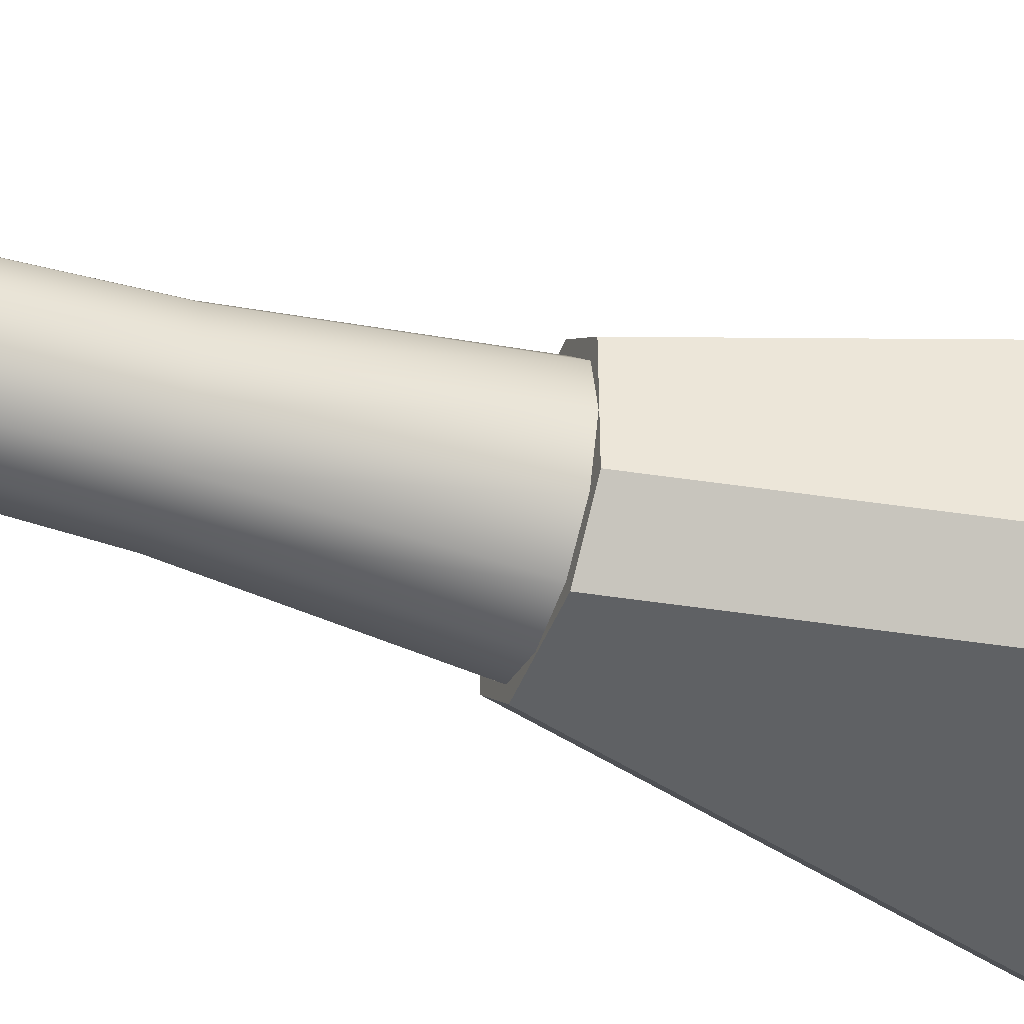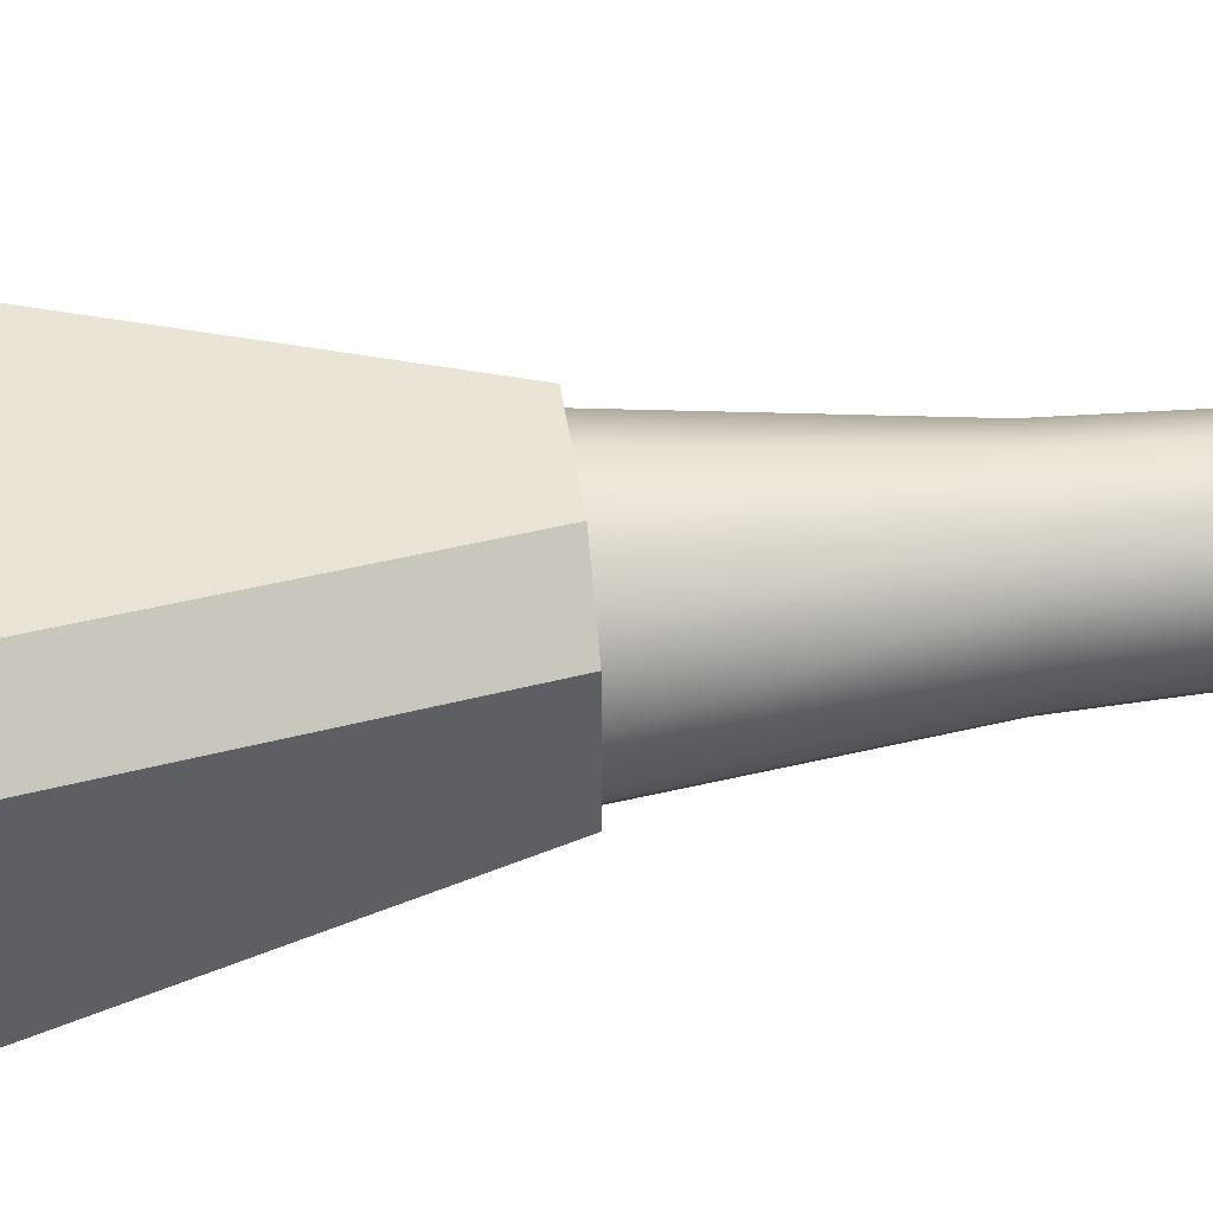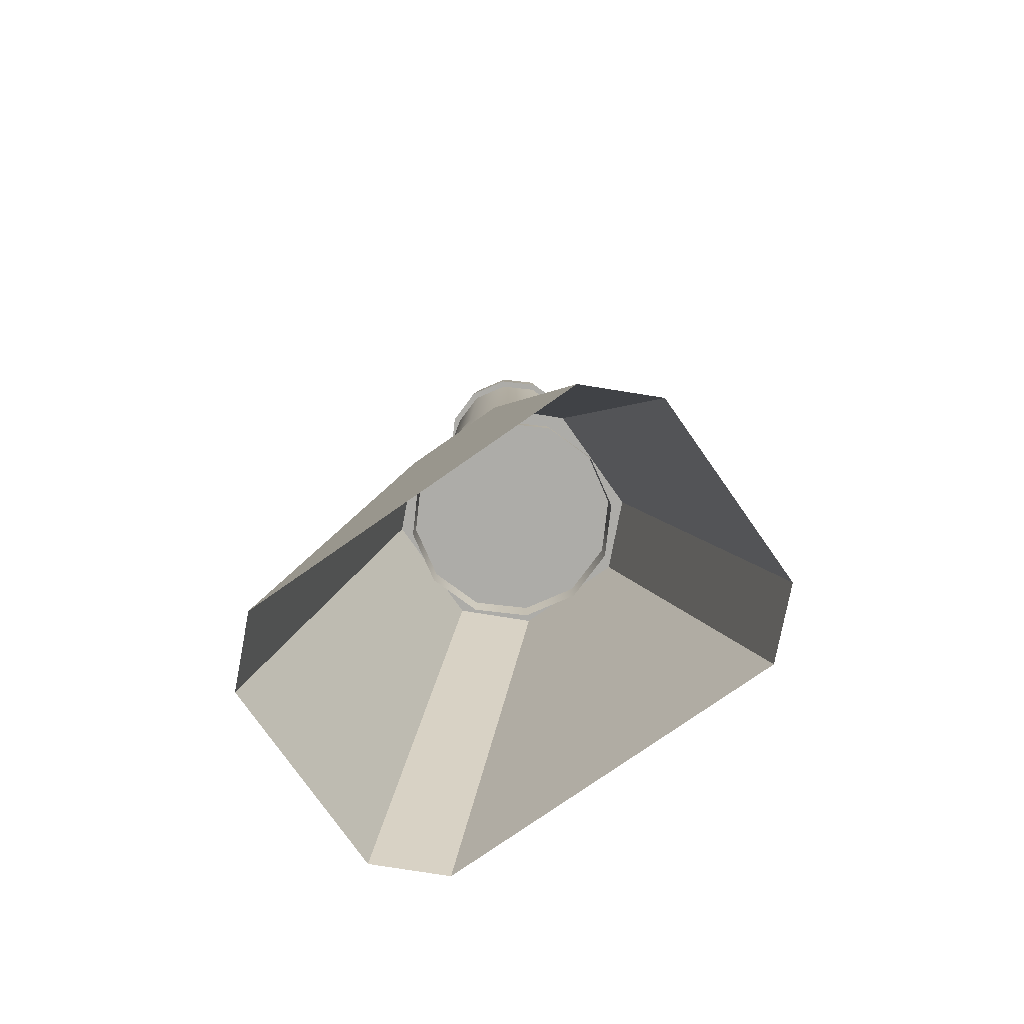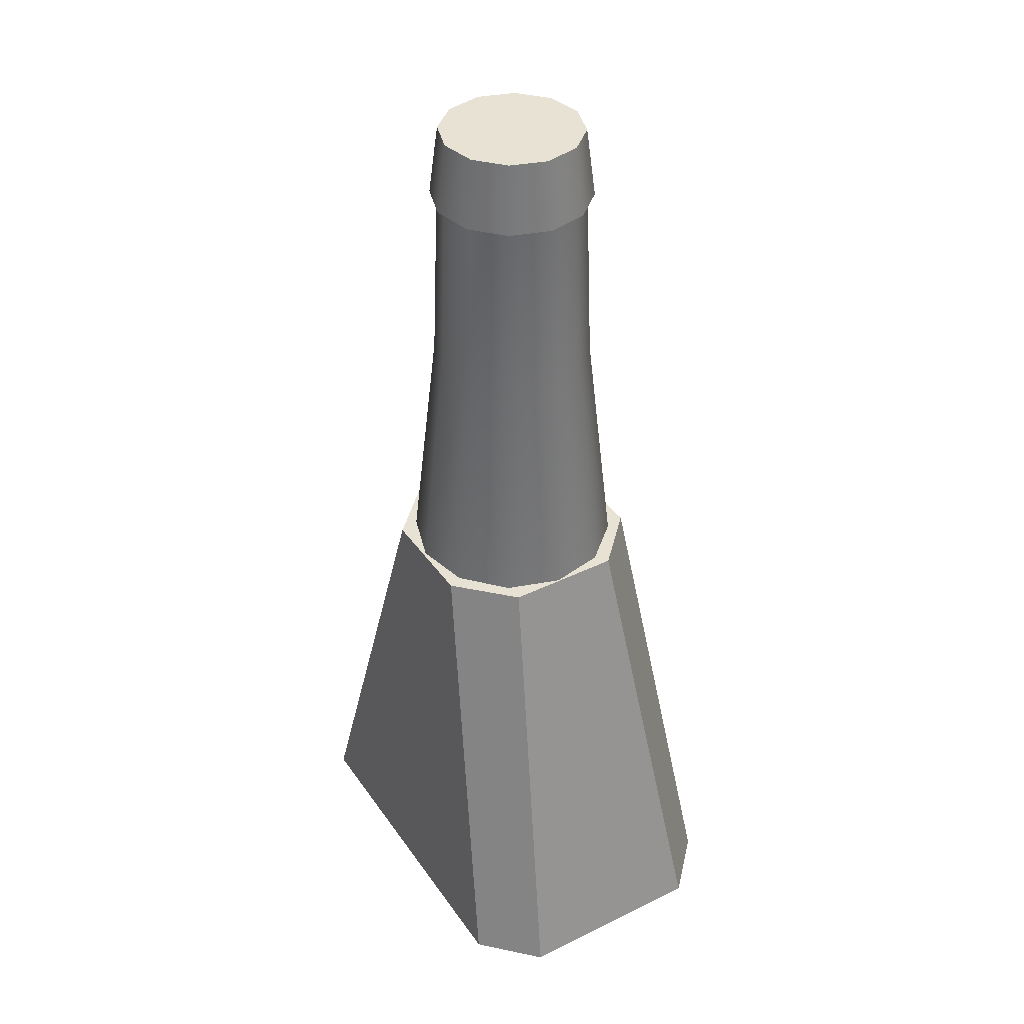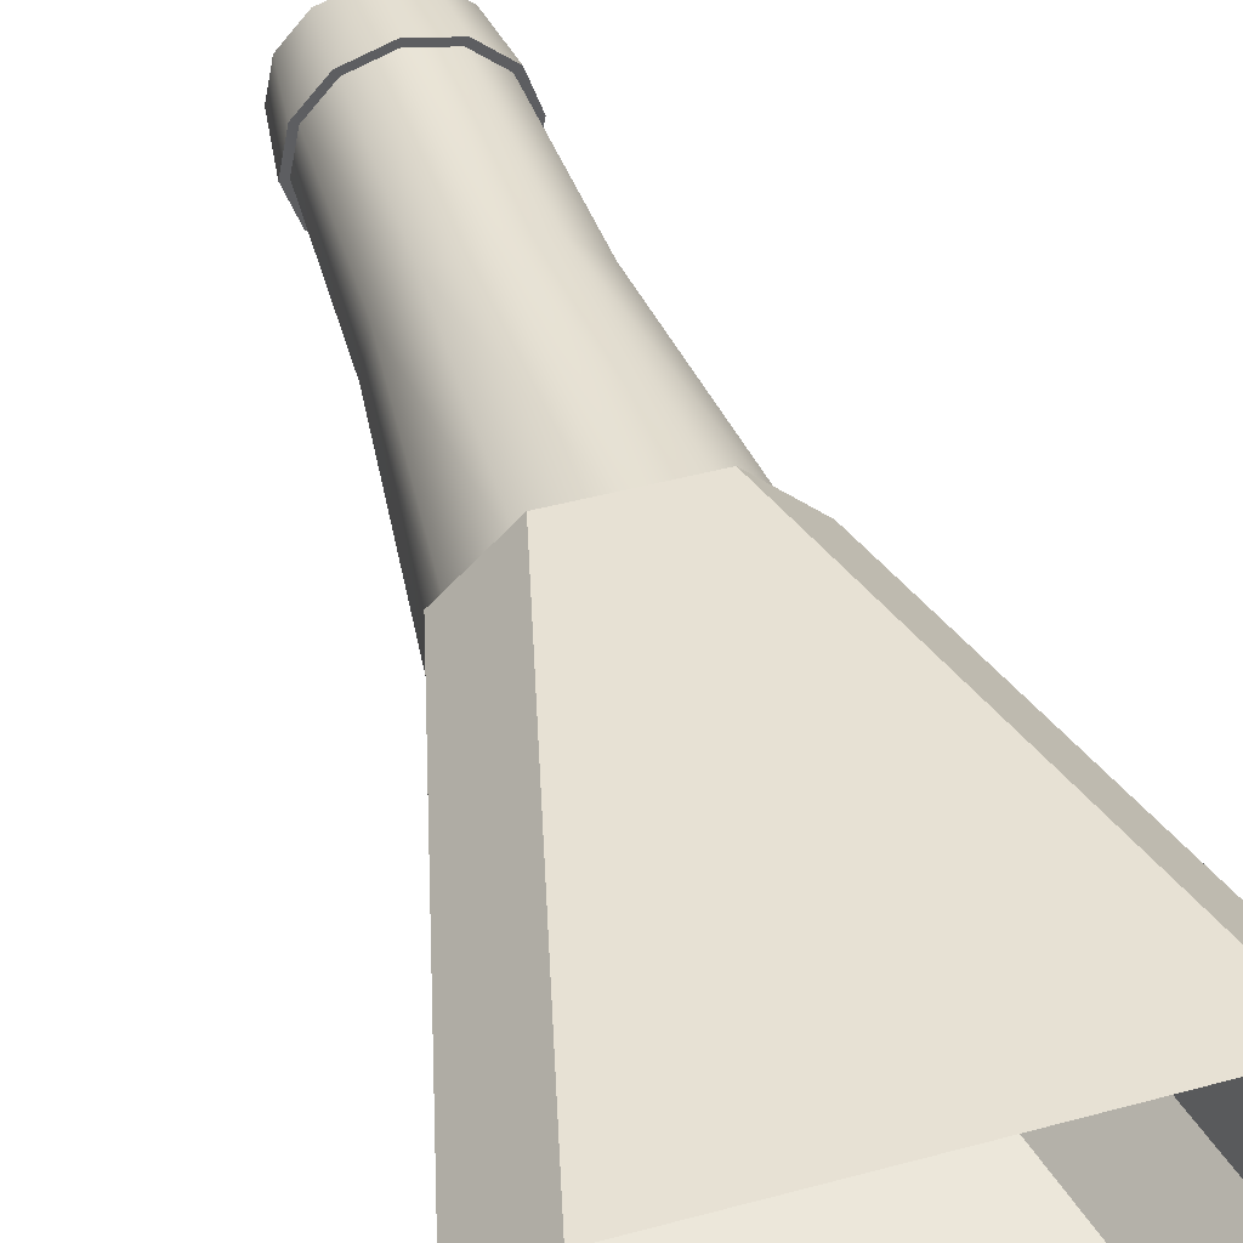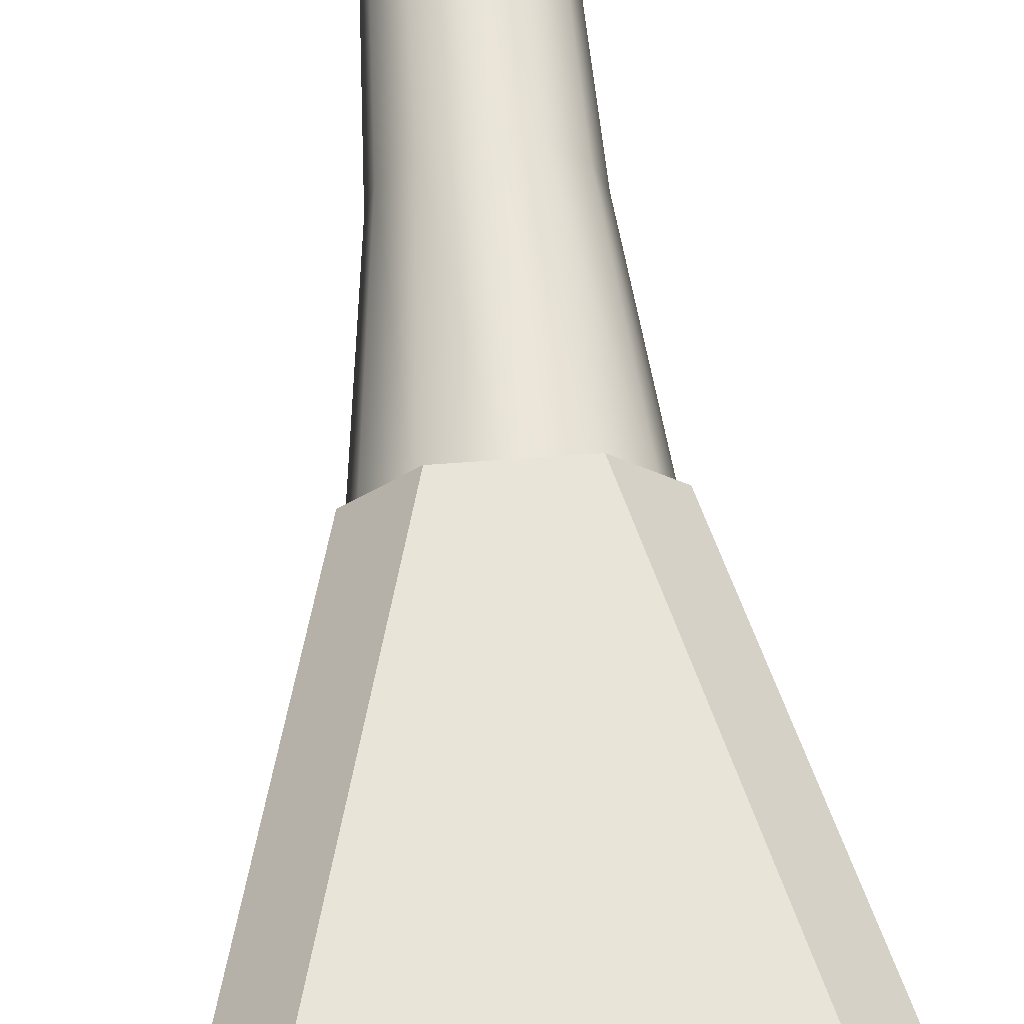
<metadata>
{"format":"obj","ext":"obj","renderer":"f3d","projection":"perspective","resolution":1024,"background":"white","views":[{"elev":-44.3,"azim":-109.7,"up":"+Z"},{"elev":42.7,"azim":82.3,"up":"+Z"},{"elev":-76.7,"azim":35.1,"up":"+Y"},{"elev":39.7,"azim":-121.3,"up":"+Y"},{"elev":45.3,"azim":-17.4,"up":"+Z"},{"elev":64.7,"azim":-4.2,"up":"+Z"}]}
</metadata>
<code>
o Space_Ketchup
v -0.0759 -0.001978 0.06629
v -0.09957 -0.001978 0.04329
v -0.04742 0.199 0.02519
v -0.02375 0.199 0.0482
v -0.09957 -0.001978 -0.04329
v -0.0759 -0.001978 -0.06629
v -0.02375 0.199 -0.0482
v -0.04742 0.199 -0.02519
v 0.09957 -0.001978 0.04329
v 0.0759 -0.001978 0.06629
v 0.02375 0.199 0.0482
v 0.04742 0.199 0.02519
v 0.0759 -0.001978 -0.06629
v 0.09957 -0.001978 -0.04329
v 0.04742 0.199 -0.02519
v 0.02375 0.199 -0.0482
v 0.0145 0.3844 0.029
v -0.001943 0.3844 0.03236
v -0.01786 0.3844 0.02706
v -0.029 0.3844 0.0145
v -0.03236 0.3844 -0.001943
v -0.02706 0.3844 -0.01786
v -0.0145 0.3844 -0.029
v 0.001943 0.3844 -0.03236
v 0.01786 0.3844 -0.02706
v 0.029 0.3844 -0.0145
v 0.03236 0.3844 0.001943
v 0.02706 0.3844 0.01786
v 0.02149 0.1898 0.04299
v 0.01583 0.3046 0.03165
v -0.00212 0.3046 0.03533
v -0.00288 0.1898 0.04797
v -0.0195 0.3046 0.02953
v -0.02648 0.1898 0.04011
v -0.03165 0.3046 0.01583
v -0.04299 0.1898 0.02149
v -0.03533 0.3046 -0.00212
v -0.04797 0.1898 -0.00288
v -0.02953 0.3046 -0.0195
v -0.04011 0.1898 -0.02648
v -0.01583 0.3046 -0.03165
v -0.02149 0.1898 -0.04299
v 0.00212 0.3046 -0.03533
v 0.00288 0.1898 -0.04797
v 0.0195 0.3046 -0.02953
v 0.02648 0.1898 -0.04011
v 0.03165 0.3046 -0.01583
v 0.04299 0.1898 -0.02149
v 0.03533 0.3046 0.00212
v 0.04797 0.1898 0.00288
v 0.02953 0.3046 0.0195
v 0.04011 0.1898 0.02648
v -0.002125 0.3844 0.03541
v 0.01586 0.3844 0.03173
v -0.01955 0.3844 0.0296
v -0.03173 0.3844 0.01586
v -0.03541 0.3844 -0.002125
v -0.0296 0.3844 -0.01955
v -0.01586 0.3844 -0.03173
v 0.002125 0.3844 -0.03541
v 0.01955 0.3844 -0.0296
v 0.03173 0.3844 -0.01586
v 0.03541 0.3844 0.002125
v 0.0296 0.3844 0.01955
v -0.001883 0.4151 0.03138
v 0.01406 0.4151 0.02812
v -0.01732 0.4151 0.02623
v -0.02812 0.4151 0.01406
v -0.03138 0.4151 -0.001883
v -0.02623 0.4151 -0.01732
v -0.01406 0.4151 -0.02812
v 0.001883 0.4151 -0.03138
v 0.01732 0.4151 -0.02623
v 0.02812 0.4151 -0.01406
v 0.03138 0.4151 0.001883
v 0.02623 0.4151 0.01732
v -0.05852 0.06502 0.06026
v -0.04113 0.132 0.05423
v -0.06481 0.132 0.03122
v -0.08219 0.06502 0.03726
v -0.04113 0.132 -0.05423
v -0.05852 0.06502 -0.06026
v -0.08219 0.06502 -0.03726
v -0.06481 0.132 -0.03122
v 0.06481 0.132 -0.03122
v 0.08219 0.06502 -0.03726
v 0.05852 0.06502 -0.06026
v 0.04113 0.132 -0.05423
v 0.04113 0.132 0.05423
v 0.05852 0.06502 0.06026
v 0.08219 0.06502 0.03726
v 0.06481 0.132 0.03122
f 89 11 4 78
f 85 15 12 92
f 15 16 7 8 3 4 11 12
f 79 3 8 84
f 81 7 16 88
f 78 4 3 79
f 82 6 5 83
f 86 14 13 87
f 90 10 9 91
f 11 89 92 12
f 30 17 18 31
f 31 18 19 33
f 33 19 20 35
f 35 20 21 37
f 37 21 22 39
f 39 22 23 41
f 41 23 24 43
f 43 24 25 45
f 45 25 26 47
f 47 26 27 49
f 26 25 61 62
f 49 27 28 51
f 51 28 17 30
f 52 51 30 29
f 50 49 51 52
f 48 47 49 50
f 46 45 47 48
f 44 43 45 46
f 42 41 43 44
f 40 39 41 42
f 38 37 39 40
f 36 35 37 38
f 34 33 35 36
f 32 31 33 34
f 29 30 31 32
f 57 56 68 69
f 25 24 60 61
f 24 23 59 60
f 23 22 58 59
f 22 21 57 58
f 21 20 56 57
f 17 28 64 54
f 18 17 54 53
f 20 19 55 56
f 28 27 63 64
f 19 18 53 55
f 27 26 62 63
f 65 66 76 75 74 73 72 71 70 69 68 67
f 64 63 75 76
f 53 54 66 65
f 61 60 72 73
f 58 57 69 70
f 54 64 76 66
f 55 53 65 67
f 62 61 73 74
f 59 58 70 71
f 56 55 67 68
f 63 62 74 75
f 60 59 71 72
f 89 90 91 92
f 15 85 88 16
f 85 86 87 88
f 7 81 84 8
f 81 82 83 84
f 1 77 80 2
f 77 78 79 80
f 6 82 87 13
f 82 81 88 87
f 2 80 83 5
f 80 79 84 83
f 14 86 91 9
f 86 85 92 91
f 10 90 77 1
f 90 89 78 77

</code>
